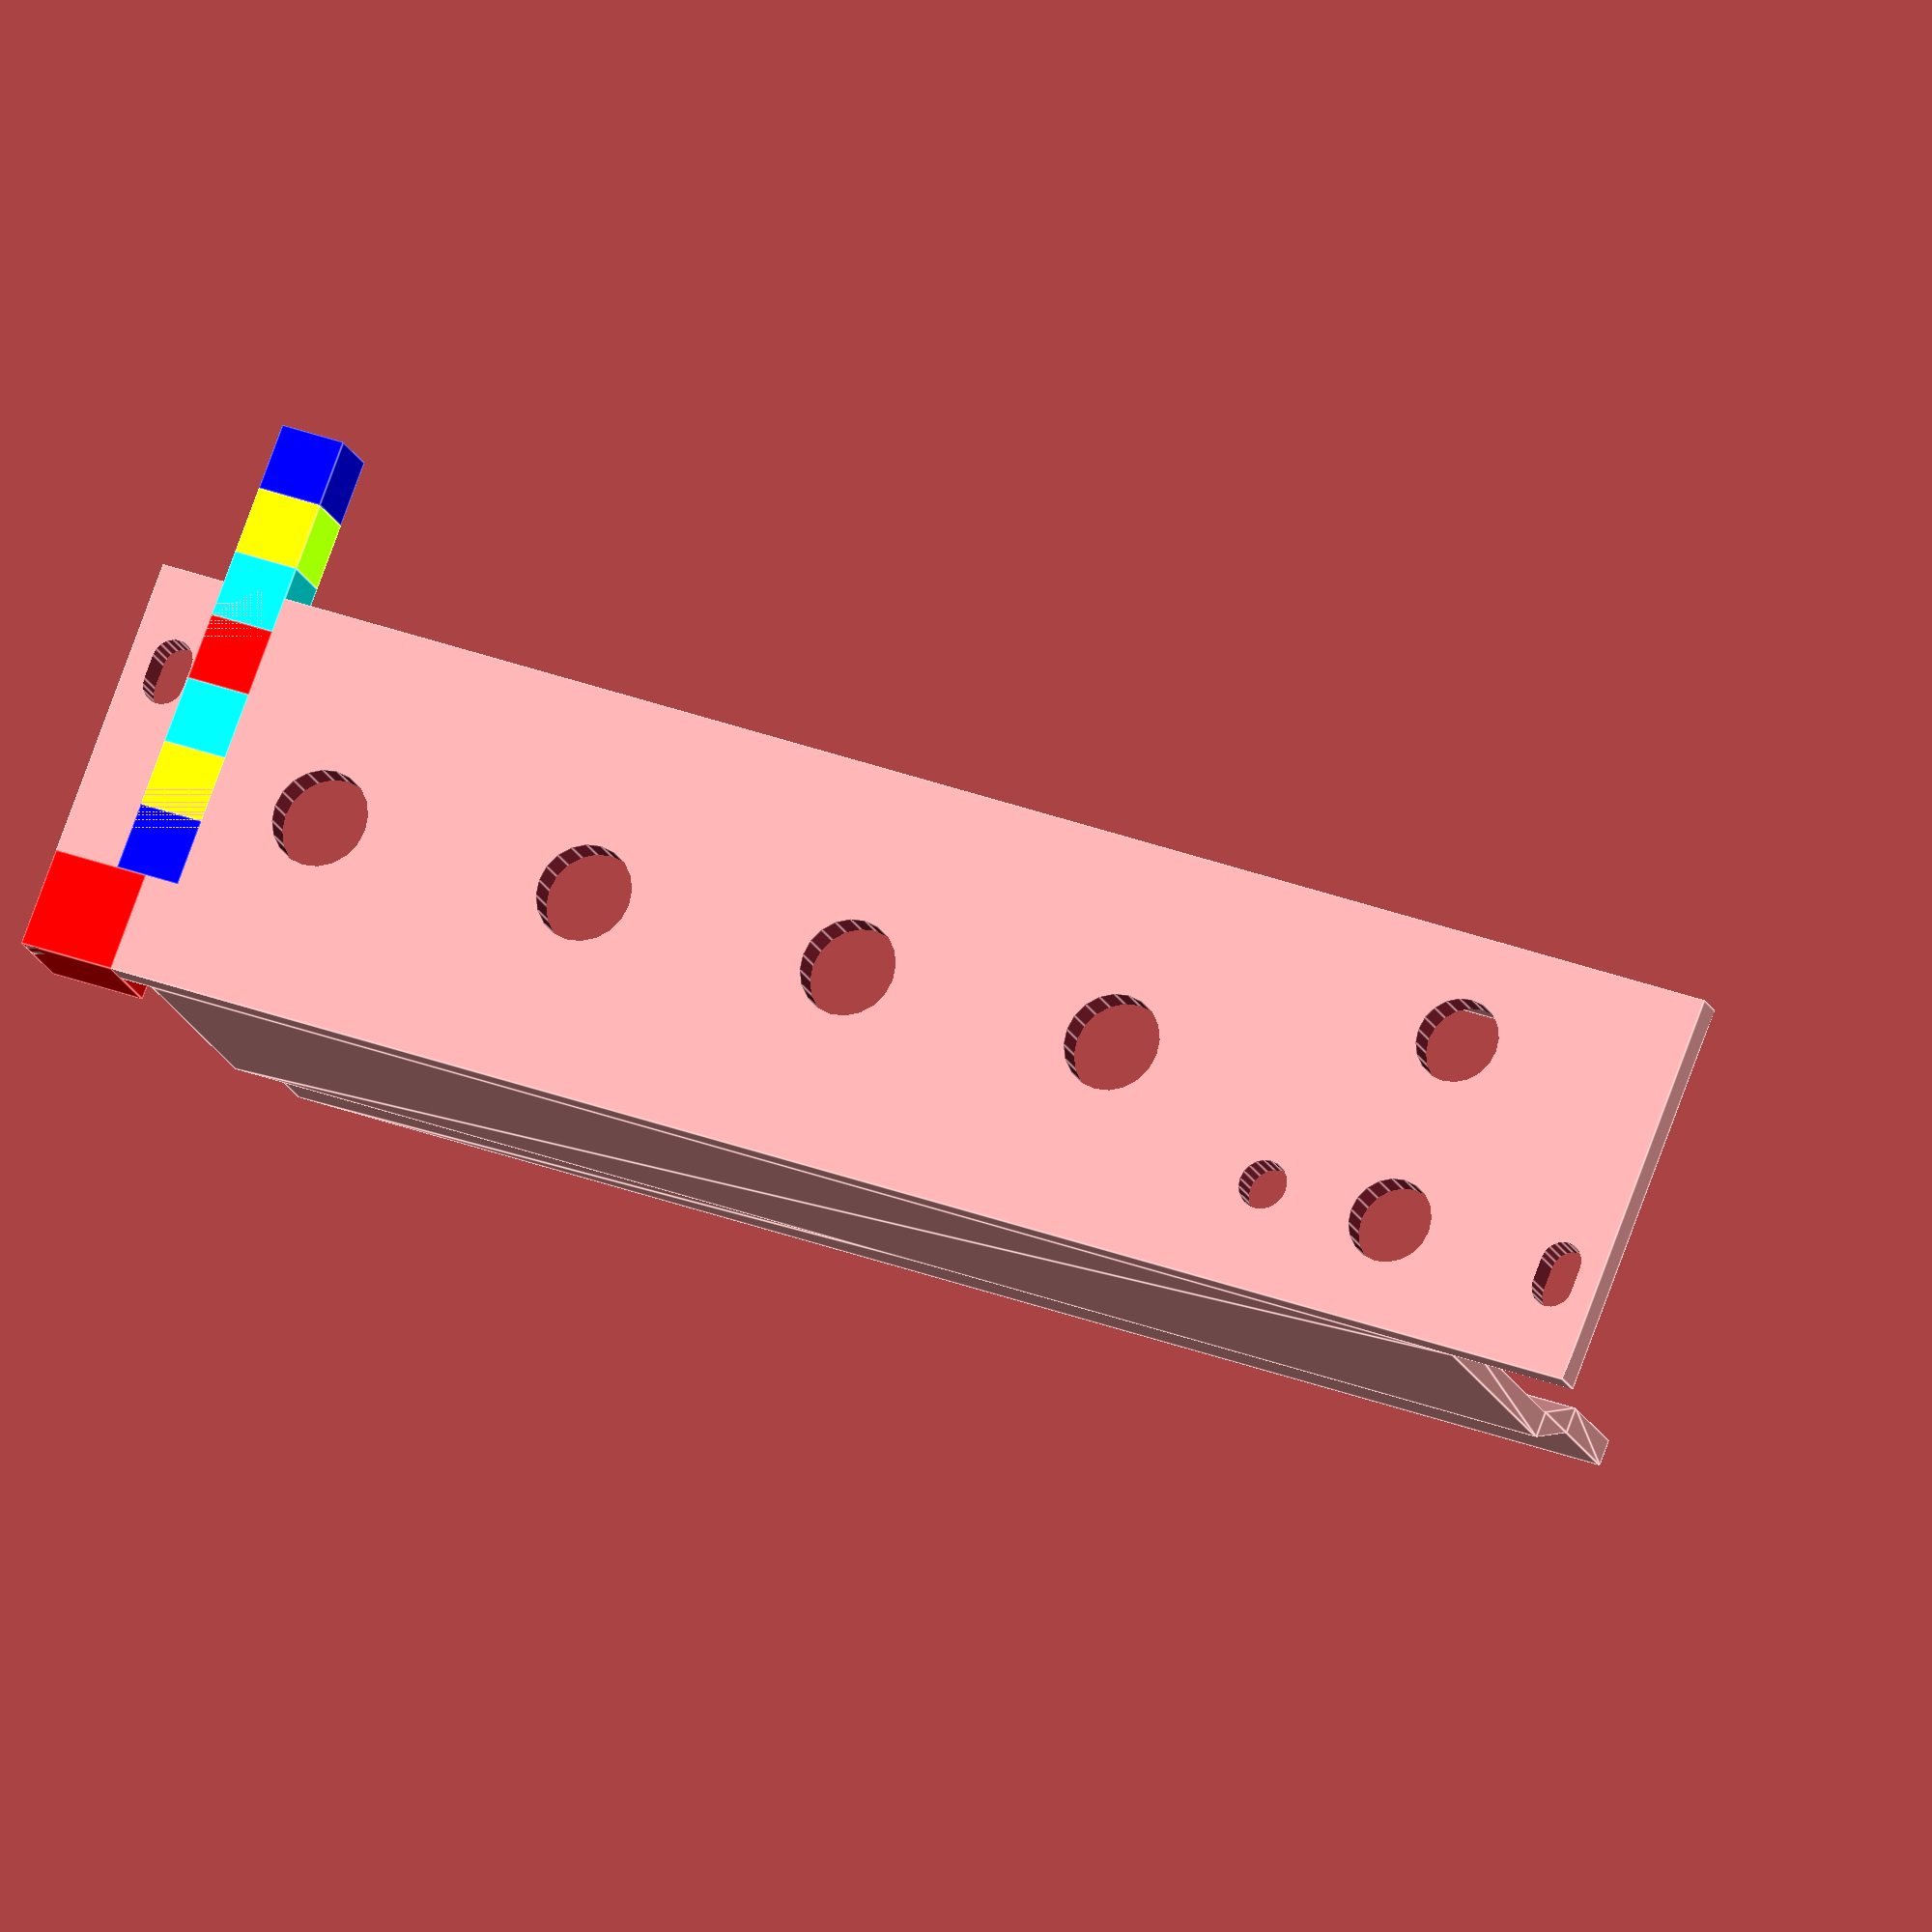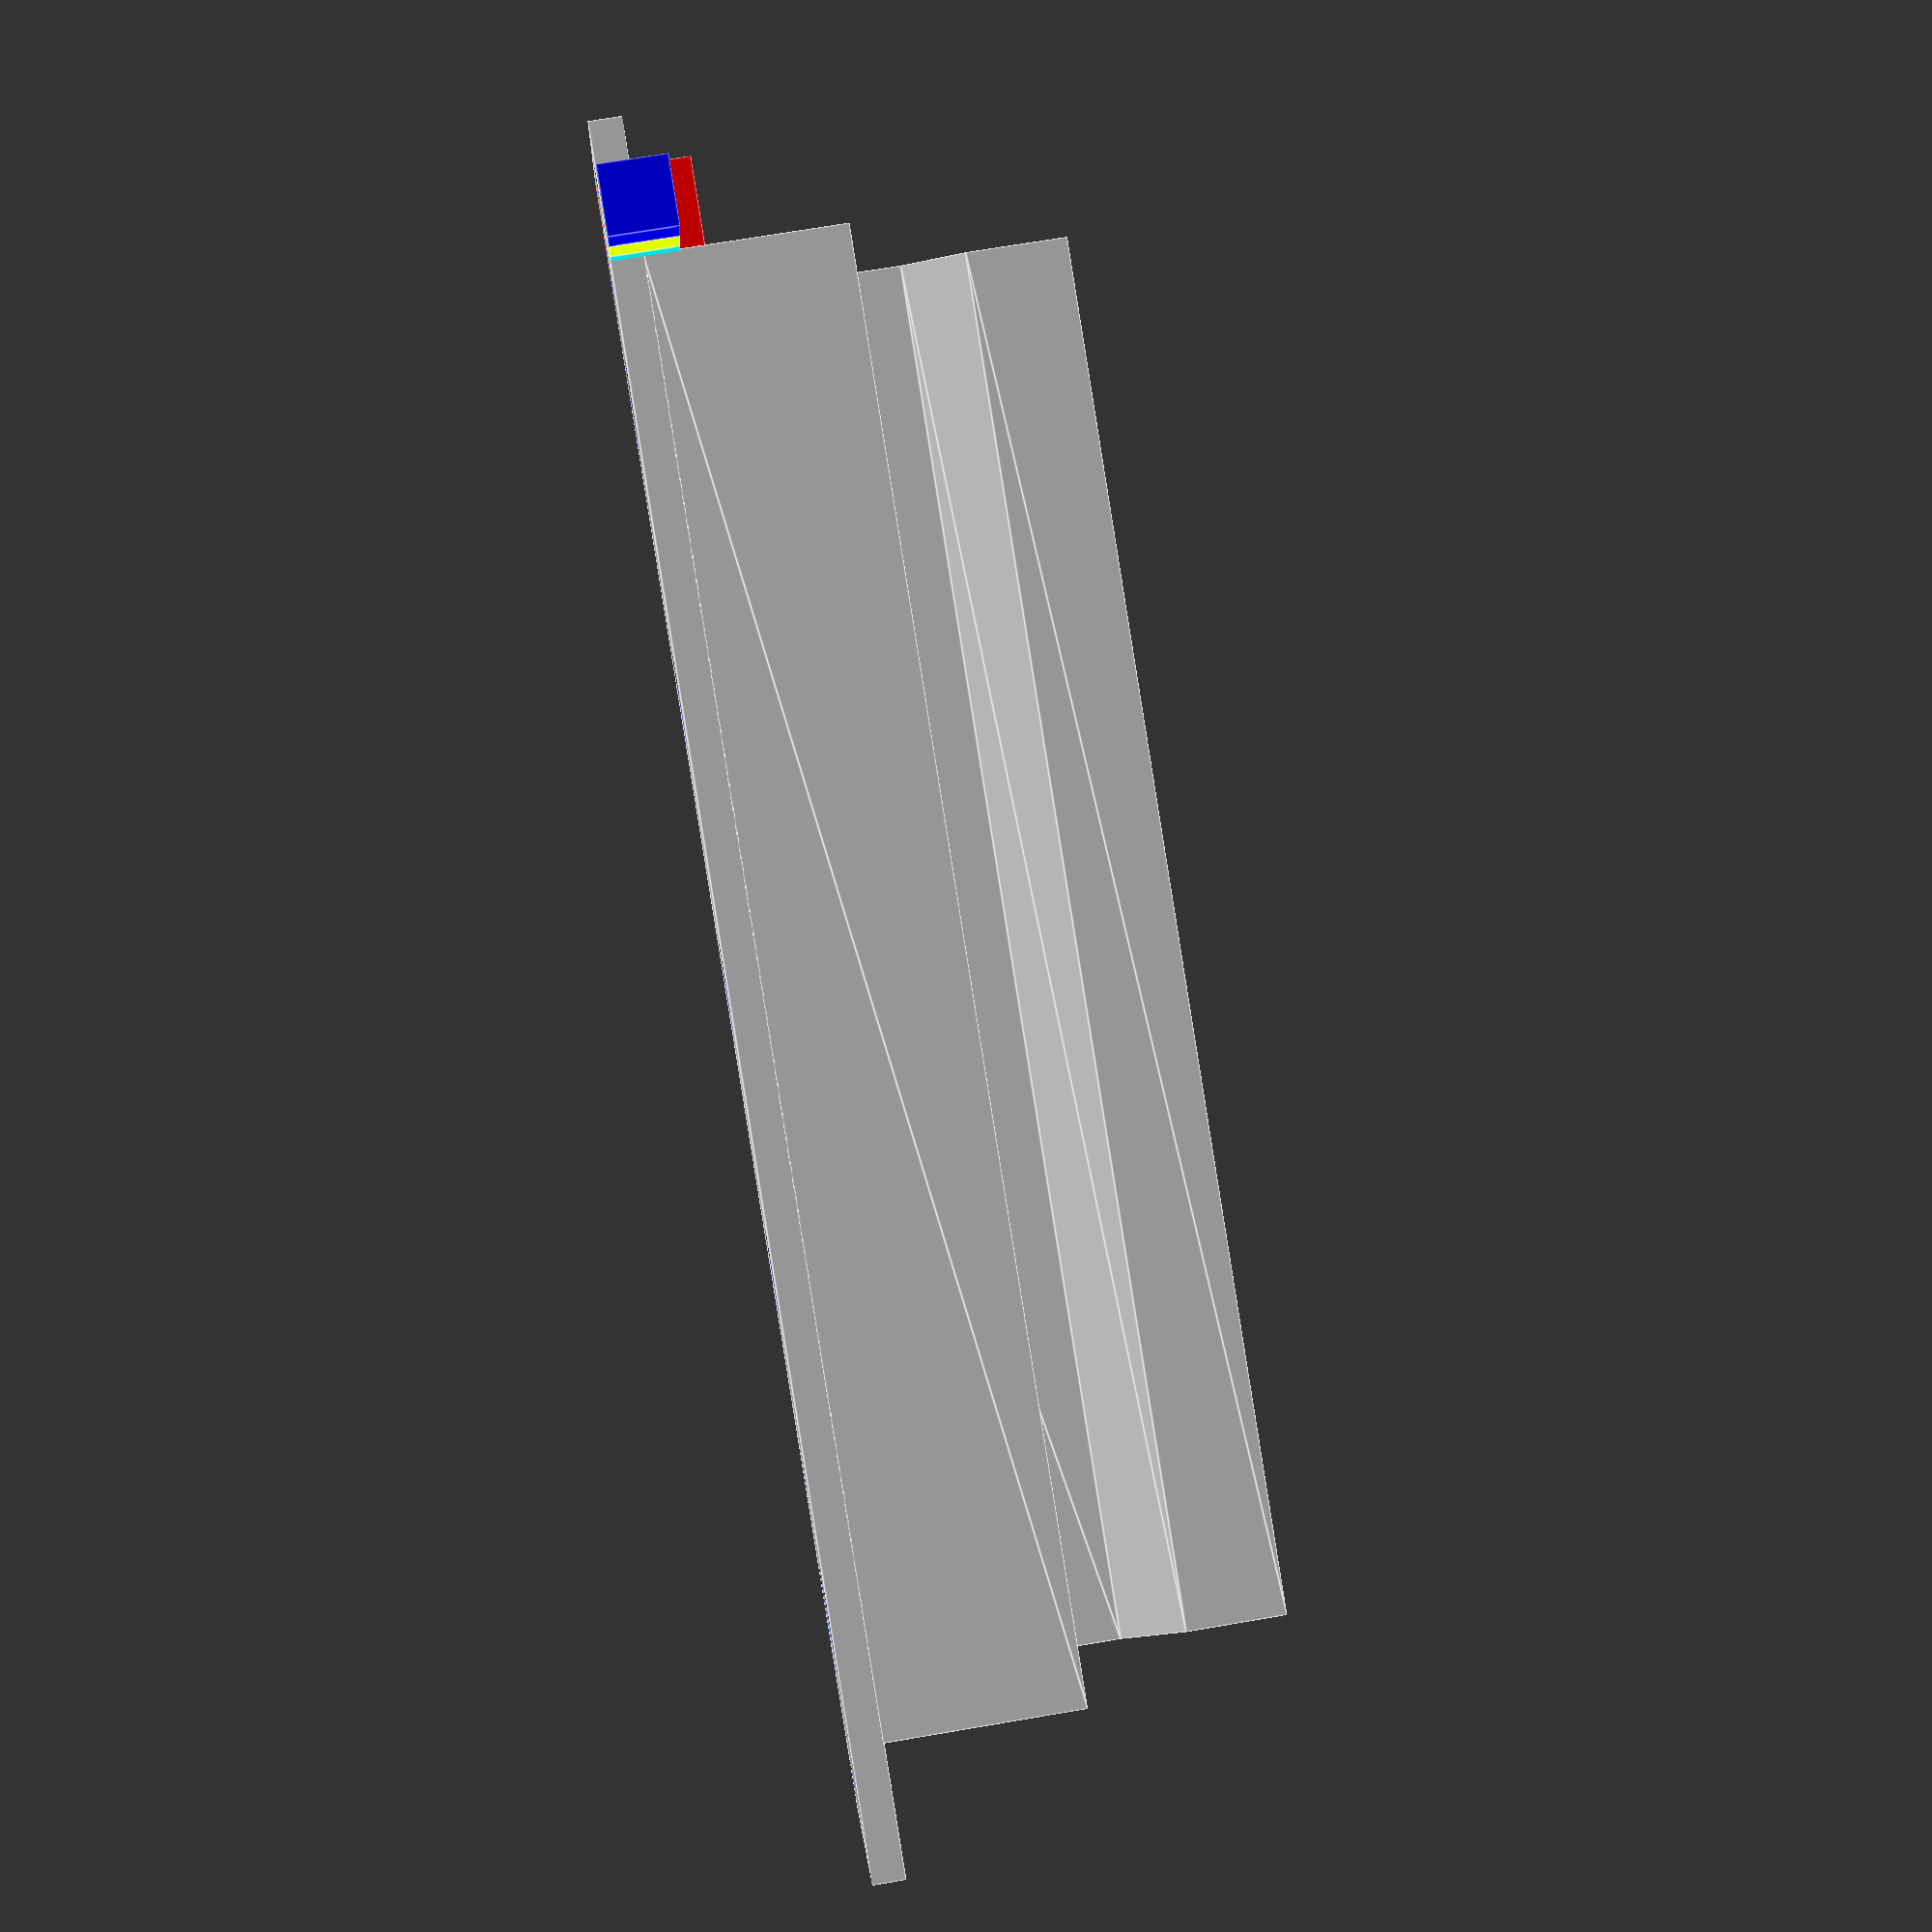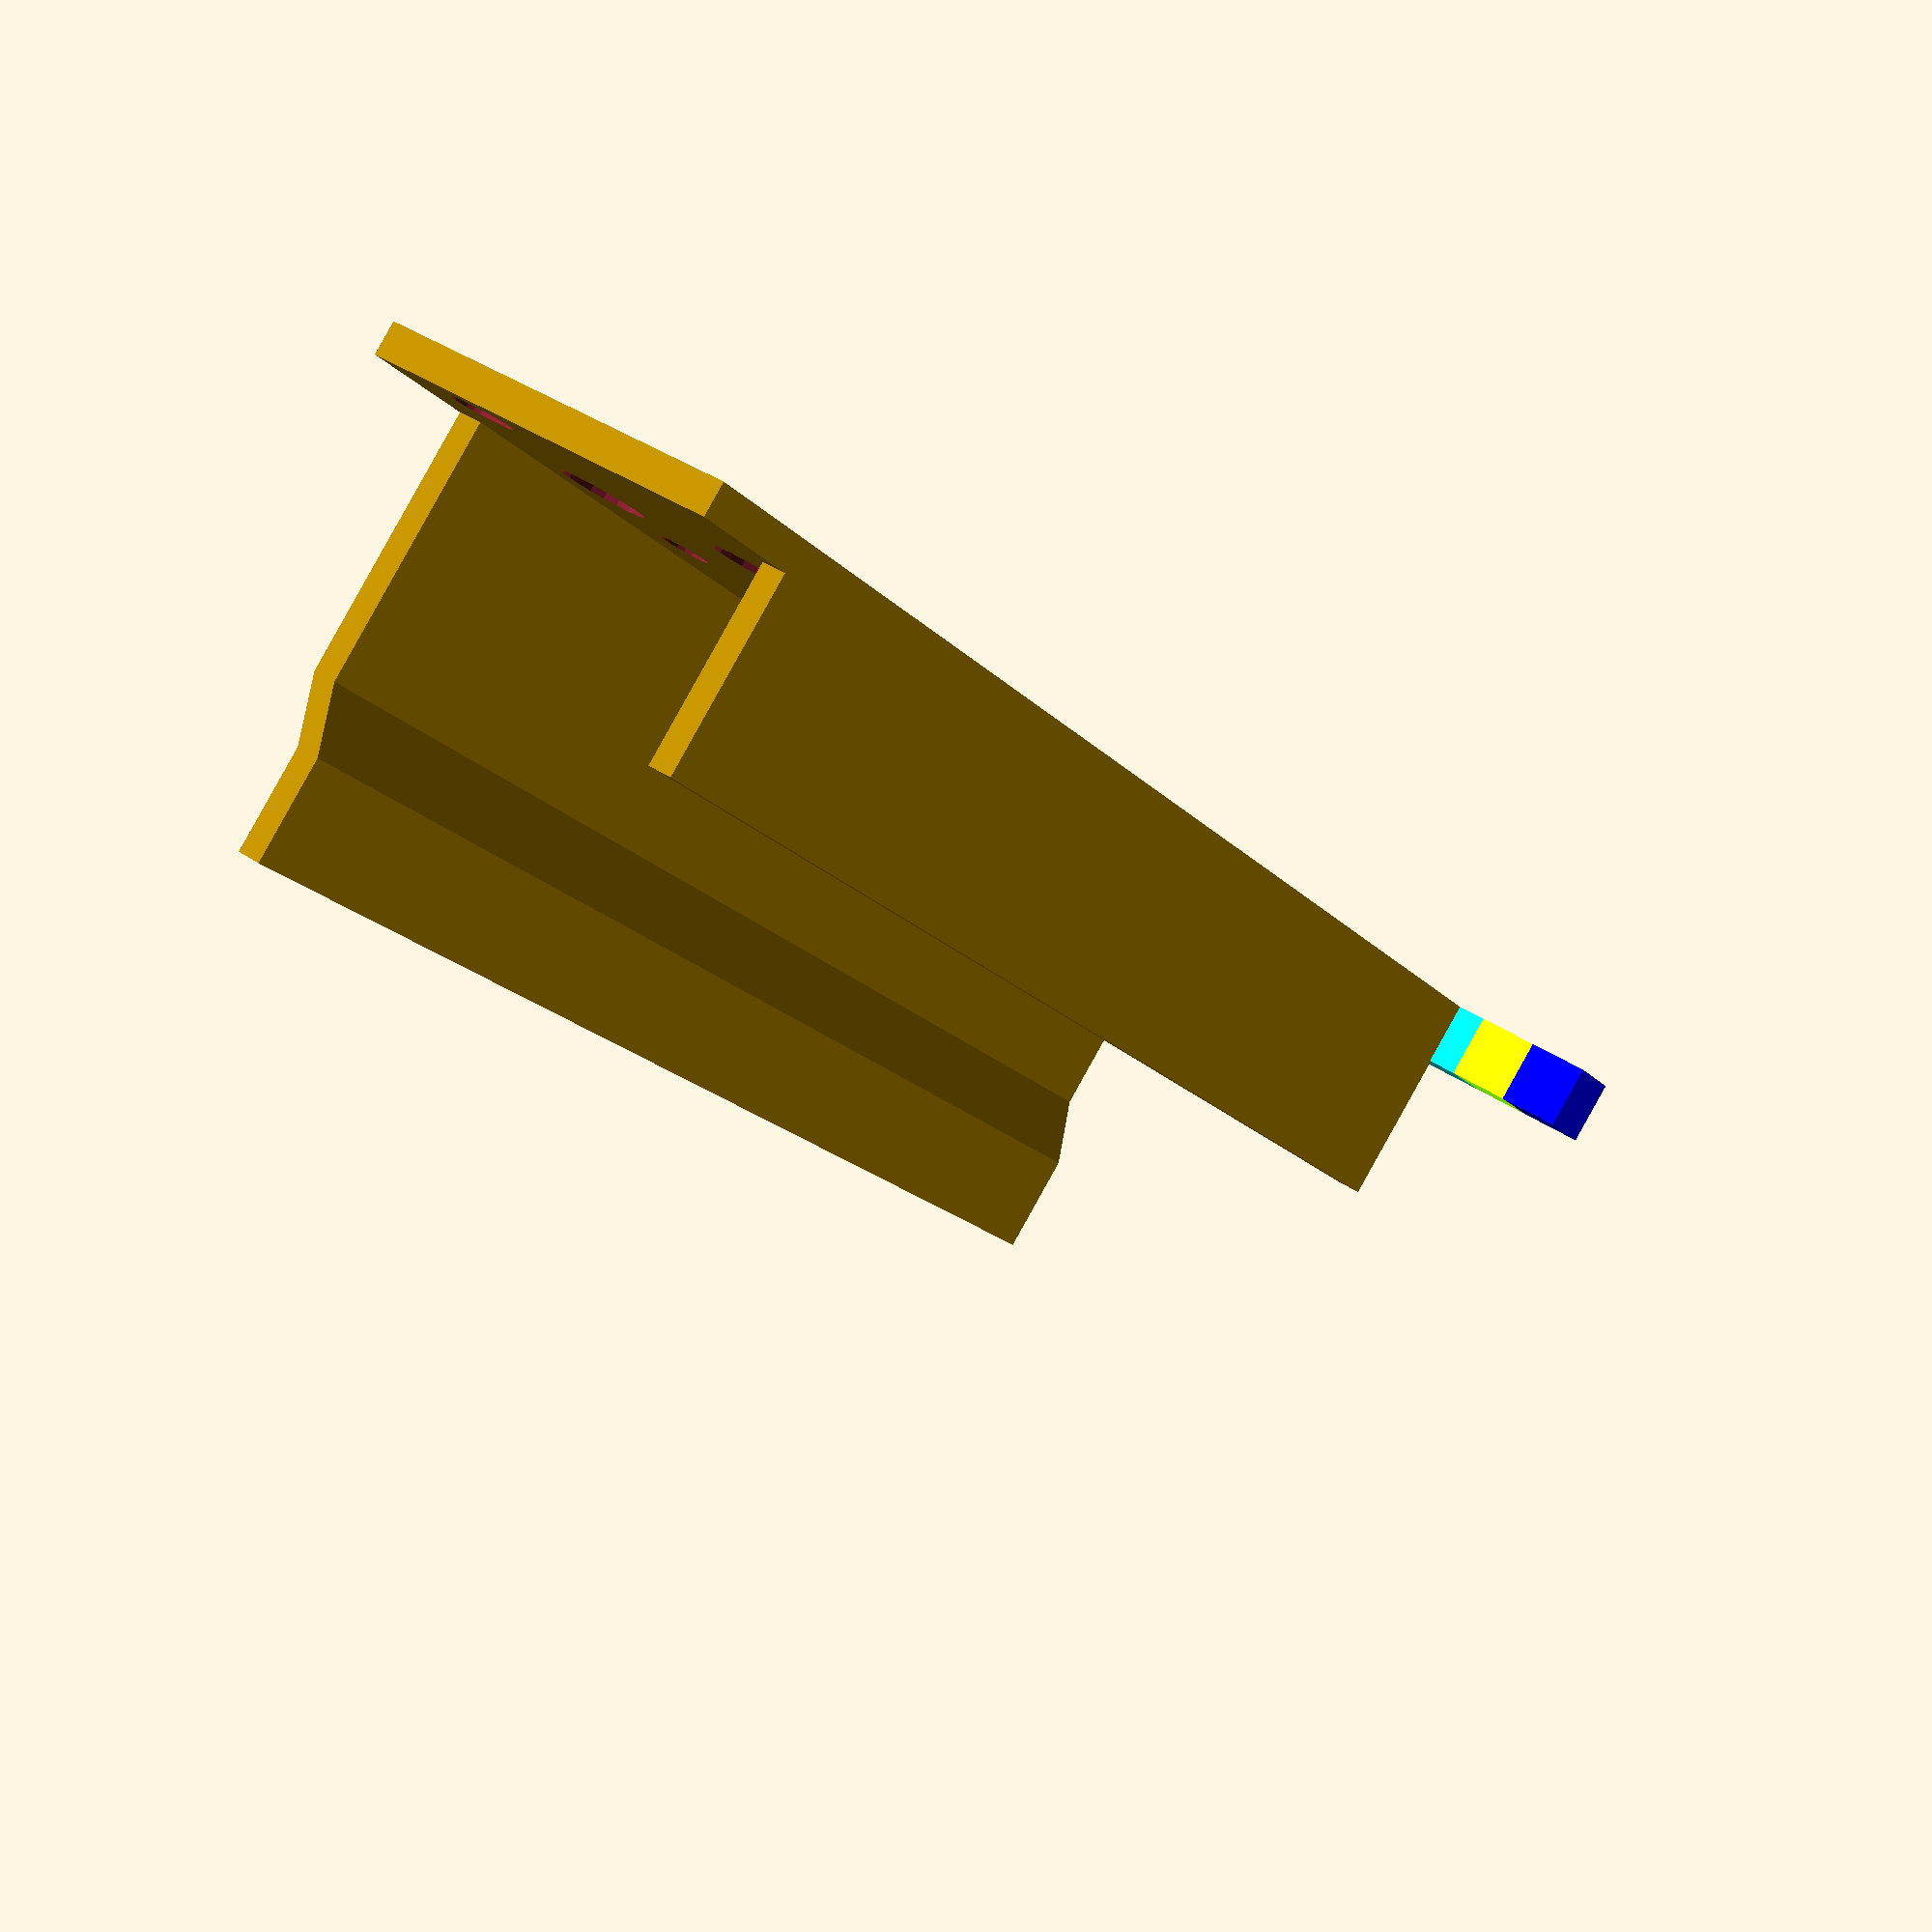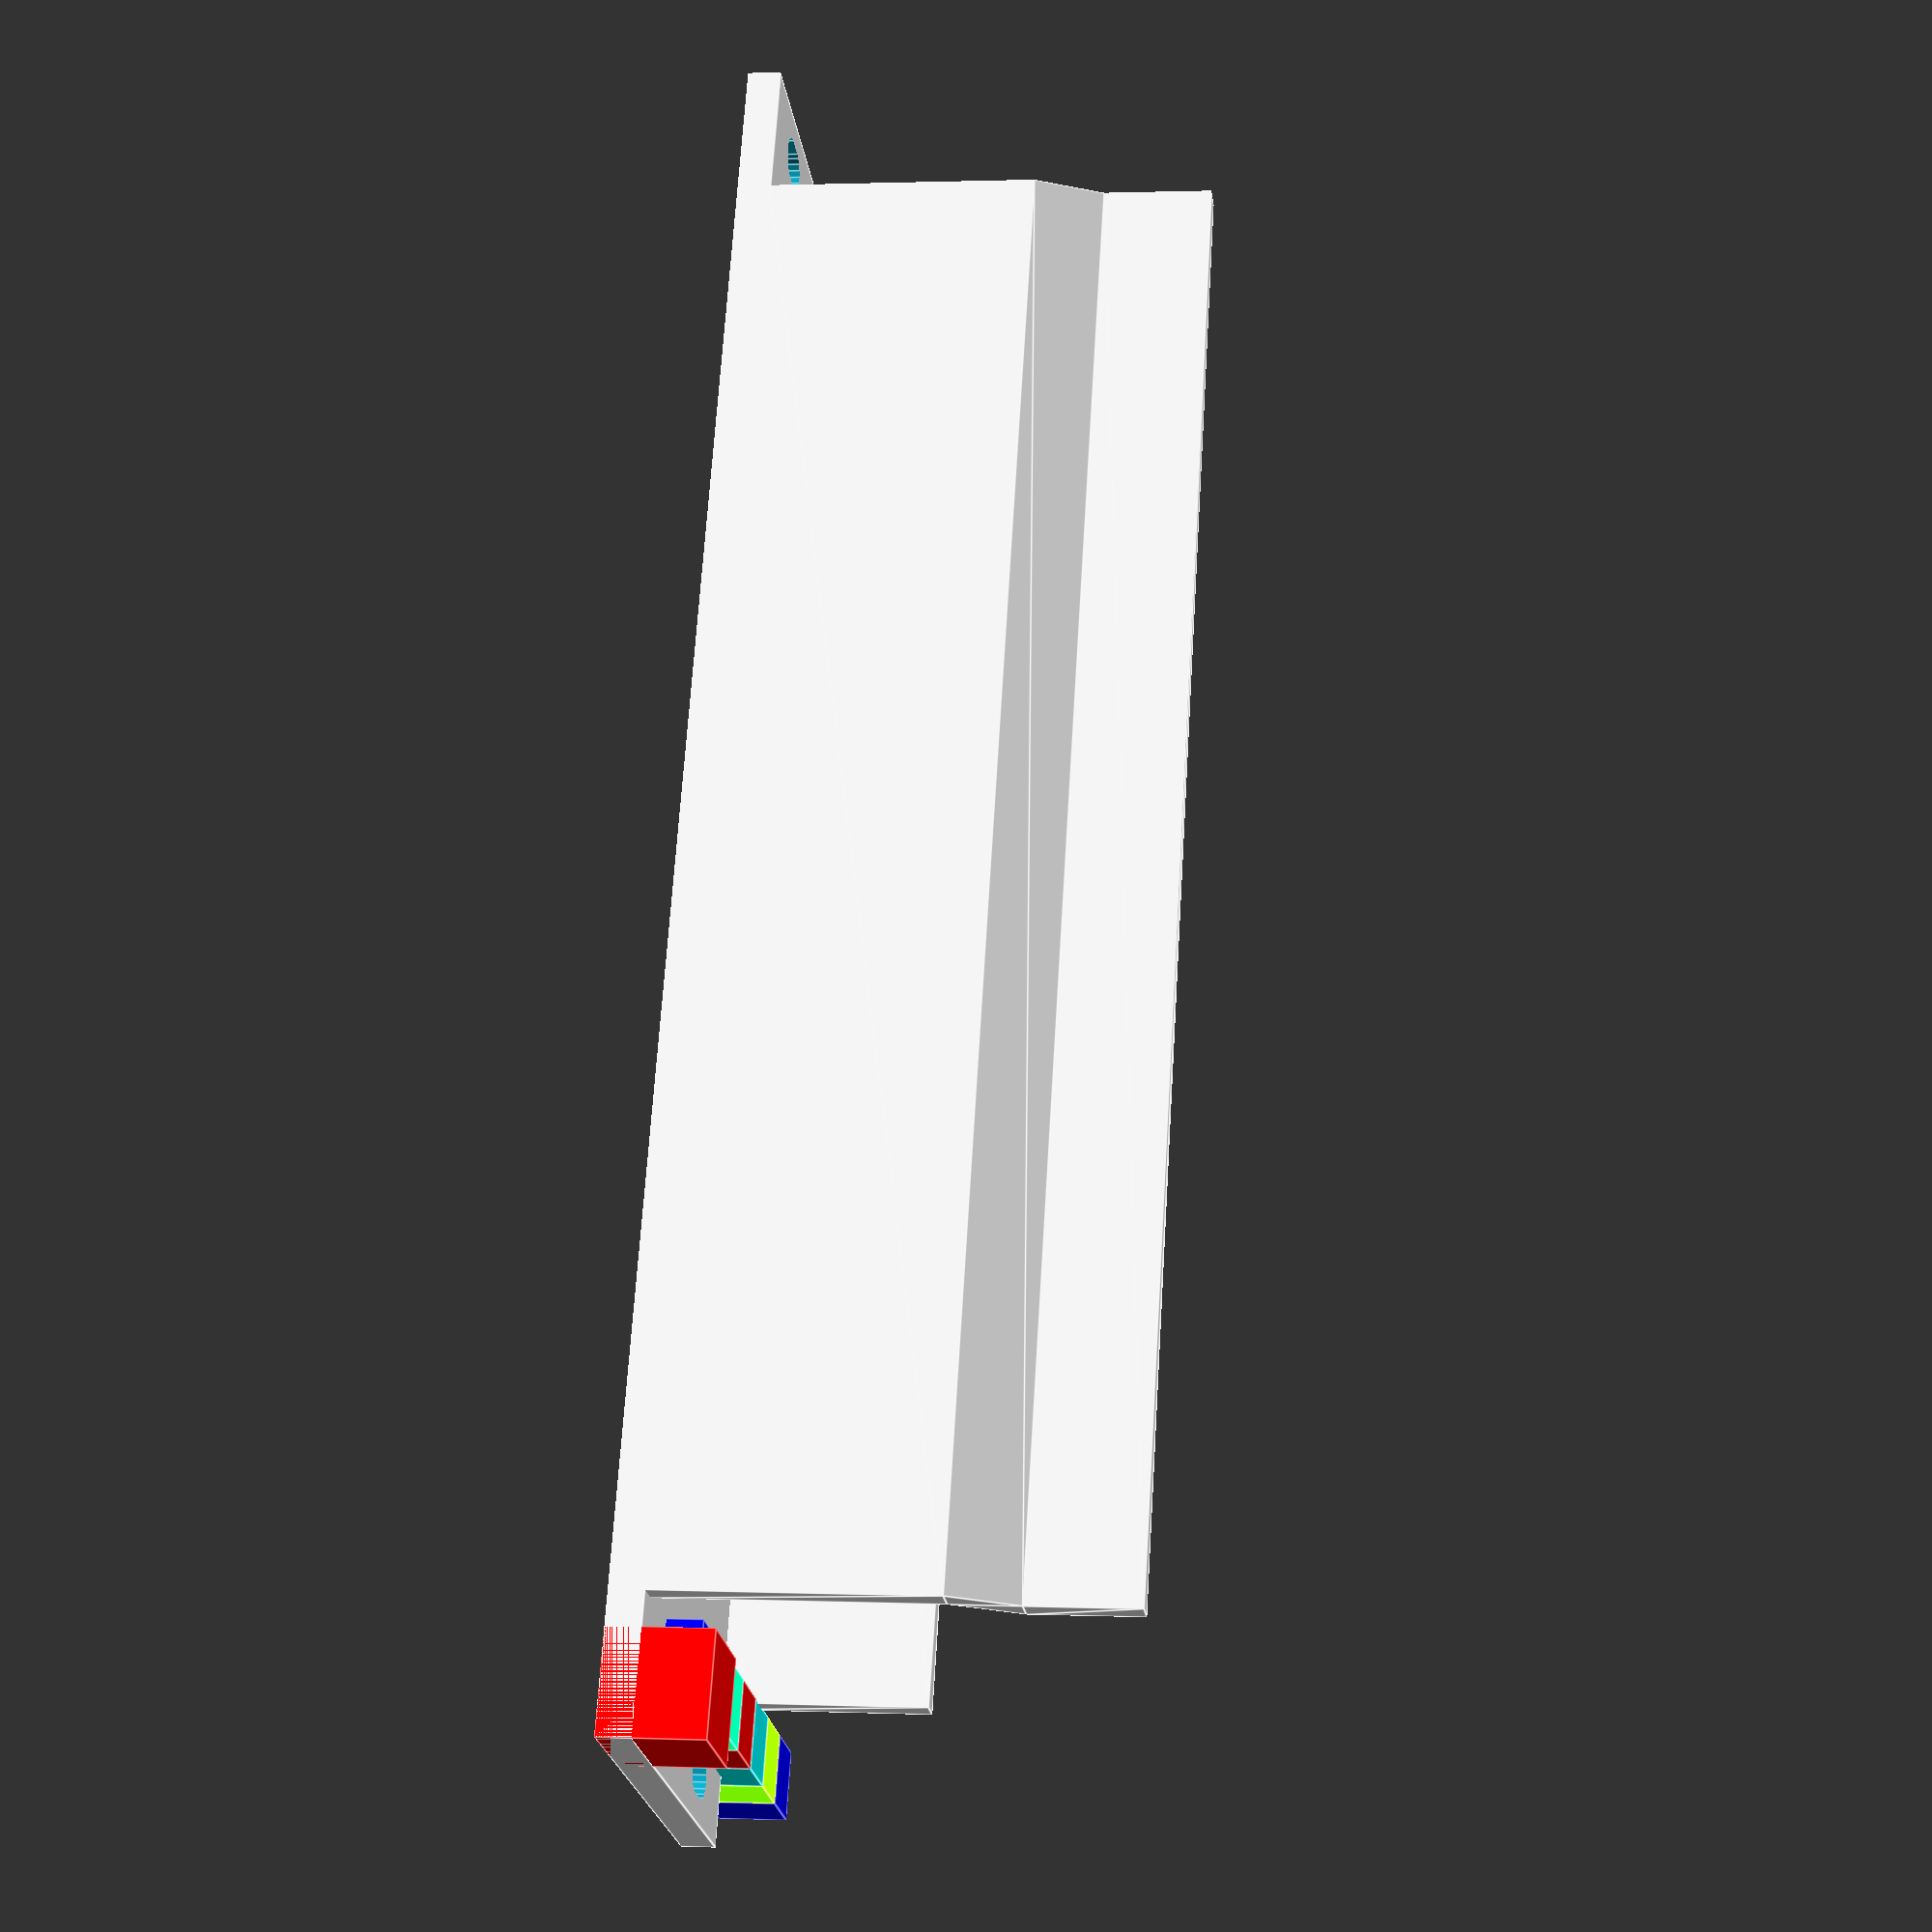
<openscad>

panelThickness = 2.5;
panelHp=6;
holeCount=2;
holeWidth = 5.08; //If you want wider holes for easier mounting. Otherwise set to any number lower than mountHoleDiameter. Can be passed in as parameter to eurorackPanel()

threeUHeight = 133.35; //overall 3u height
panelOuterHeight =128.5;
panelInnerHeight = 110; //rail clearance = ~11.675mm, top and bottom
railHeight = (threeUHeight-panelOuterHeight)/2;
mountSurfaceHeight = (panelOuterHeight-panelInnerHeight-railHeight*2)/2;

hp=5.08;
width = panelHp * hp;
mountHoleDiameter = 3.2;
mountHoleRad =mountHoleDiameter/2;
hwCubeWidth = holeWidth-mountHoleDiameter;
mountHoleXMargin = 7.5; // http://www.doepfer.de/a100_man/a100m_e.htm
/*mountHoleXMargin = 10; // http://www.doepfer.de/a100_man/a100m_e.htm*/
/*mountHoleXMargin = hp*1.5; // http://www.doepfer.de/a100_man/a100m_e.htm*/


offsetToMountHoleCenterY=mountSurfaceHeight/2;

offsetToMountHoleCenterX = mountHoleXMargin - hwCubeWidth/2;

module eurorackPanel(panelHp,  mountHoles=2, hw = holeWidth, ignoreMountHoles=false)
{
    //mountHoles ought to be even. Odd values are -=1
    difference()
    {
        cube([hp*panelHp,panelOuterHeight,panelThickness]);

        if(!ignoreMountHoles)
        {
            eurorackMountHoles(panelHp, mountHoles, holeWidth);
        }
    }
}

module eurorackMountHoles(php, holes, hw)
{
    holes = holes-holes%2;//mountHoles ought to be even for the sake of code complexity. Odd values are -=1
    eurorackMountHolesTopRow(php, hw, holes/2);
    eurorackMountHolesBottomRow(php, hw, holes/2);
}

// Iteratively calc this since I'm tired and can't do math right now. Point is that since
// Doepfer says 7.5 from left side, we can't use same offset from the right side since not a multiple of hp
// See http://www.doepfer.de/a100_man/a100m_e.htm
rightMountHoleOffsetX = offsetToMountHoleCenterX+hp*(panelHp-3);

module eurorackMountHolesTopRow(php, hw, holes)
{

    //topleft
    translate([offsetToMountHoleCenterX,panelOuterHeight-offsetToMountHoleCenterY,0])
      eurorackMountHole(hw);
    if(holes>1)
      translate([rightMountHoleOffsetX,panelOuterHeight-offsetToMountHoleCenterY,0])
        eurorackMountHole(hw);
    if(holes>2)
    {
        holeDivs = php*hp/(holes-1);
        for (i =[1:holes-2])
        {
            translate([holeDivs*i,panelOuterHeight-offsetToMountHoleCenterY,0]){
                eurorackMountHole(hw);
            }
        }
    }
}

module eurorackMountHolesBottomRow(php, hw, holes)
{

    //bottomRight
    translate([rightMountHoleOffsetX,offsetToMountHoleCenterY,0])
    {
        eurorackMountHole(hw);
    }
    if(holes>1)
    {
        translate([offsetToMountHoleCenterX,offsetToMountHoleCenterY,0])
    {
        eurorackMountHole(hw);
    }
    }
    if(holes>2)
    {
        holeDivs = php*hp/(holes-1);
        for (i =[1:holes-2])
        {
            translate([holeDivs*i,offsetToMountHoleCenterY,0]){
                eurorackMountHole(hw);
            }
        }
    }
}

module eurorackMountHole(hw) {

    mountHoleDepth = panelThickness+2; //because diffs need to be larger than the object they are being diffed from for ideal BSP operations

    if(hwCubeWidth<0) {
      hwCubeWidth=0;
    }

    translate([0,0,-1]){
      cylinder(r=mountHoleRad, h=mountHoleDepth, $fn=20);
      translate([0,-mountHoleRad,0]) {
        cube([hwCubeWidth, mountHoleDiameter, mountHoleDepth]);
      }
      translate([hwCubeWidth,0,0]) {
        cylinder(r=mountHoleRad, h=mountHoleDepth, $fn=20);
      }
    }
}

potHoleDiam = 7.5;
jackHoleDiam = 6.5;
switchHoleDiam = 6.8;
phoneJackHoleDiam = 8.8;


sideMargin = 5;

firstCol = sideMargin;
secondCol = width - sideMargin;


middle = width / 2;

echo("firstCol: ", firstCol);
echo("secondCol: ", secondCol);
echo("secondCol - firstCol: ", secondCol - firstCol);
// pots 12 bredd: width12*2 +

topMargin = 19;
verticalSpacing = 22;


jackSideMargin = 8;
jacksOffset = 4;
holes = [
  // pots
  [middle, topMargin, potHoleDiam], // input level
  [middle, topMargin + verticalSpacing, potHoleDiam],
  [middle, topMargin + verticalSpacing*2, potHoleDiam],
  [middle, topMargin + verticalSpacing*3, potHoleDiam],


  // jacks
  [jackSideMargin, topMargin+verticalSpacing*4+jacksOffset, jackHoleDiam],
  [width-jackSideMargin, topMargin + verticalSpacing*4+jacksOffset, jackHoleDiam],

  // led
  [jackSideMargin, topMargin+verticalSpacing*3.7, 3.8]

];

mountHoleDepth = panelThickness+2;

module holes() {
  translate([0, 0, -0.1]) { // to make holes through proper
    for(hole = holes) {
      translate([hole[0], hole[1]])
      cylinder(d=hole[2], h=mountHoleDepth, $fn=20);
    }
  }
}

straightY=20;
straightY2=10;
angleY=5;
angleX=2;
thickness = 2;
path = [
  [0, 0],
  [thickness, 0],
  [thickness, straightY],
  [thickness + angleX, straightY + angleY],
  [thickness + angleX, straightY + straightY2  + angleY-thickness],
  /*[thickness, straightY + angleY * 3 - thickness],
  [thickness, straightY*2 + angleY * 3],
  [0, straightY*2 + angleY * 3],
  [0, straightY + angleY * 3 - thickness],*/
  [angleX, straightY+straightY2 + angleY - thickness],
  [angleX, straightY + angleY],
  [0, straightY]
];


straightYOtherSide=15;
pathOtherSide = [
  [0, 0],
  [thickness, 0],
  [angleX, straightYOtherSide],
  [0, straightYOtherSide]
];

difference() {
  union() {
    %color("red")
      cube([7.5, 7.5, 7.5]);

    %translate([7.5, hp*1, 0])
      for (i=[0:panelHp])
        translate([i*hp, 0, 0])
          color([255*i%2, 127*i%3, 255*(i+1)%2])
            cube([hp, hp, hp]);

    eurorackPanel(panelHp, holeCount,holeWidth);
    wallYMarginPerSide = 10;
    wallY = panelOuterHeight - wallYMarginPerSide*2;

    translate([0, panelOuterHeight - wallYMarginPerSide, panelThickness-0.1]) {
      rotate([90, 0, 0]) {
        linear_extrude(height=wallY) polygon(points=path);
        translate([width-thickness, 0, 0])
          linear_extrude(height=wallY) polygon(points=pathOtherSide);
      }
    }
  }

  holes();
}


</openscad>
<views>
elev=198.6 azim=68.8 roll=342.0 proj=o view=edges
elev=109.2 azim=70.0 roll=279.7 proj=p view=edges
elev=91.3 azim=147.4 roll=150.8 proj=p view=solid
elev=359.0 azim=24.5 roll=278.4 proj=p view=edges
</views>
